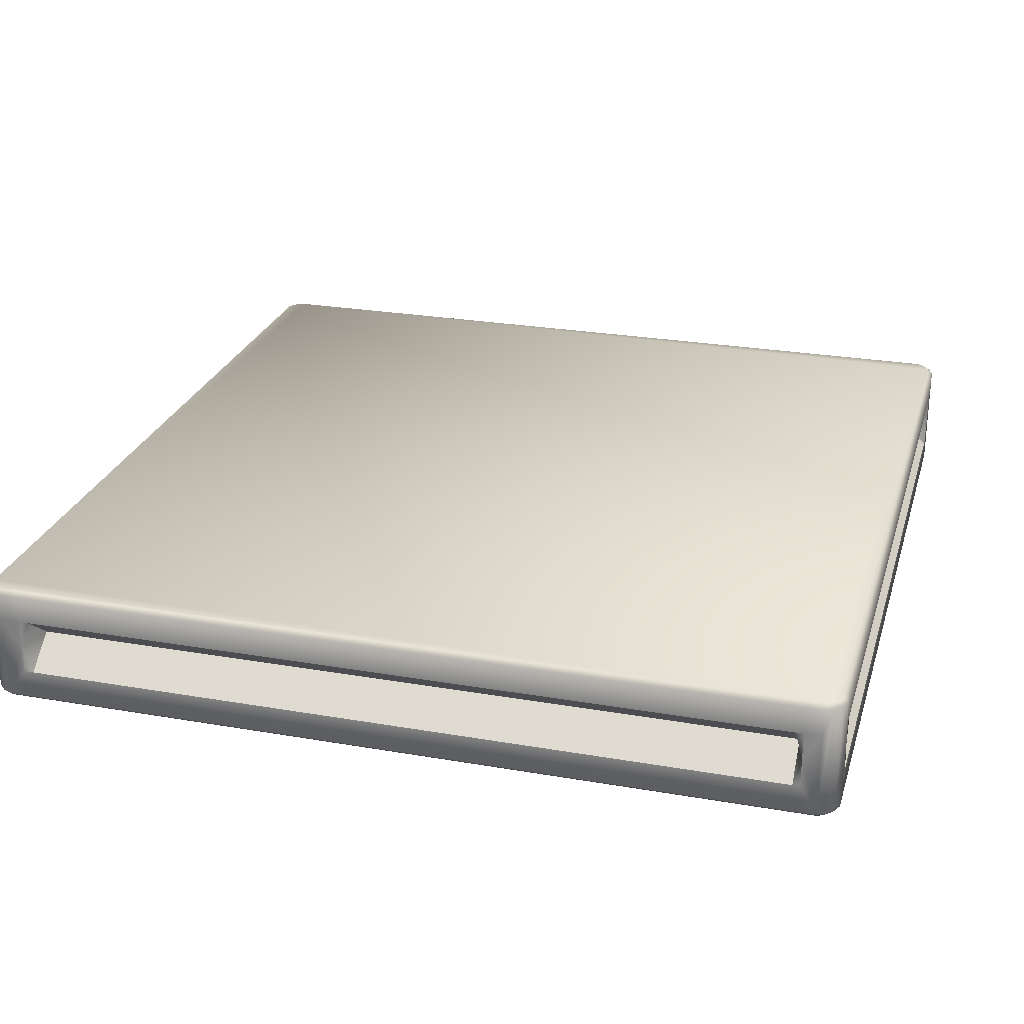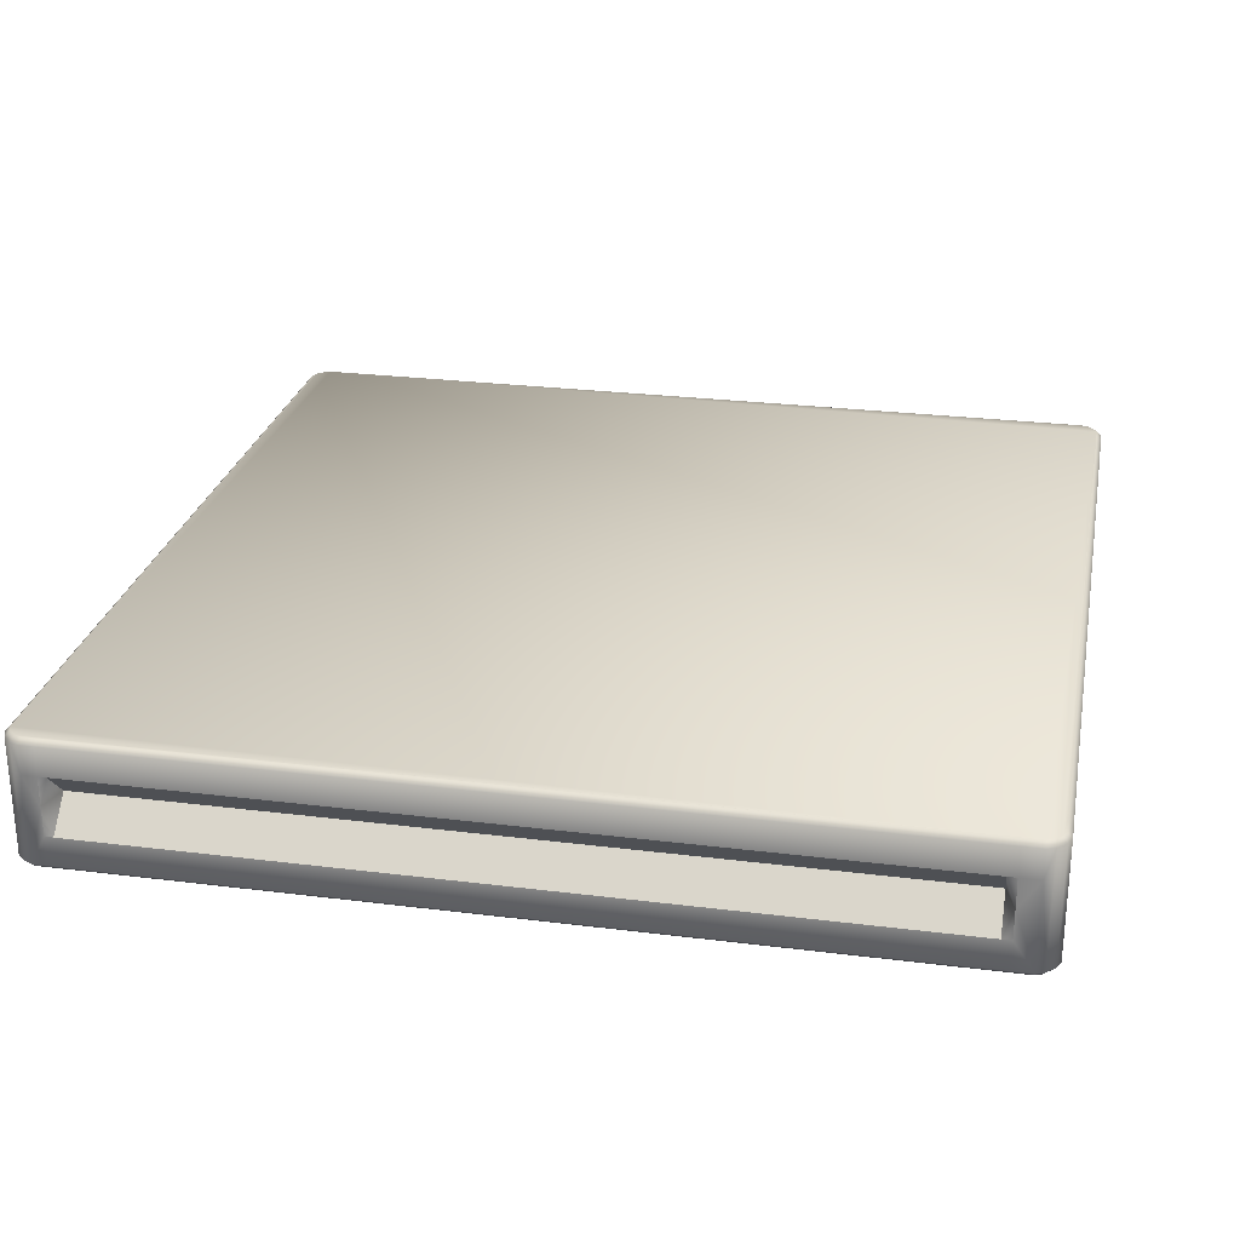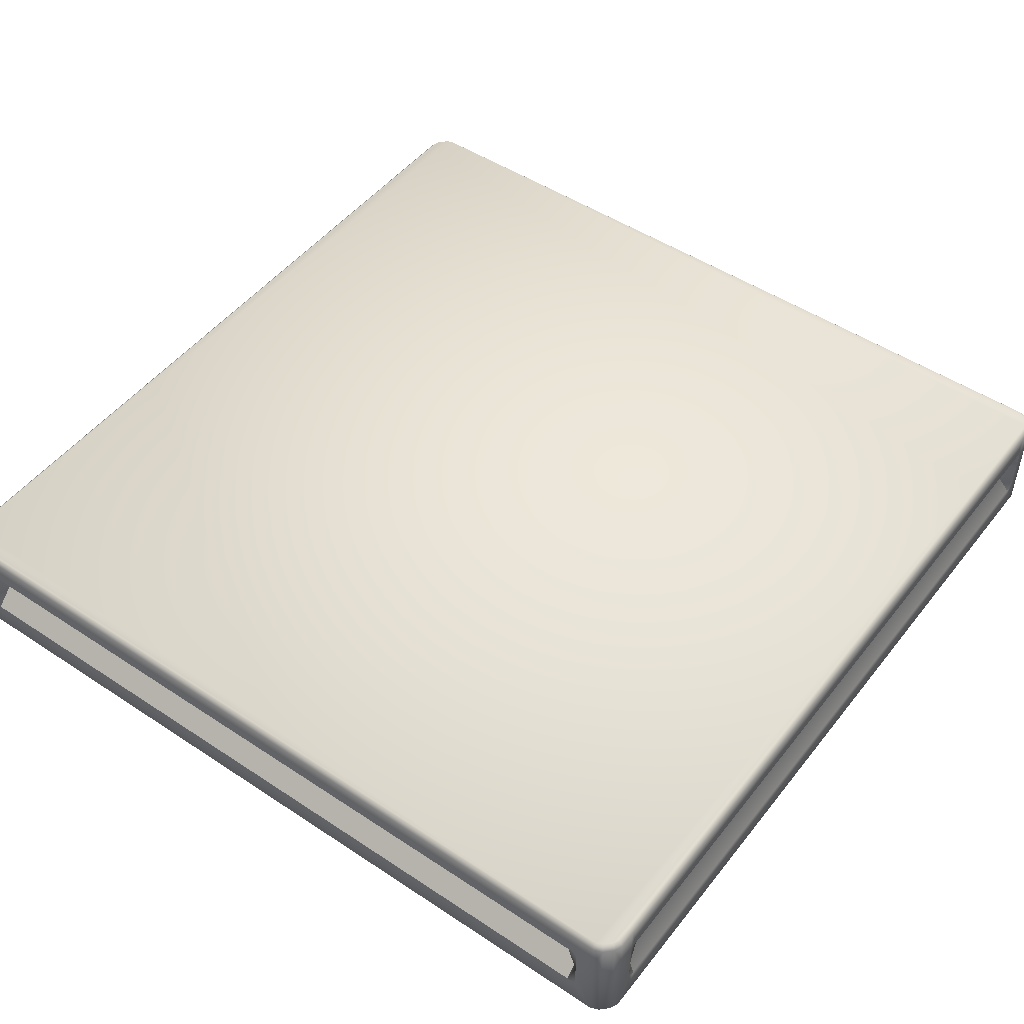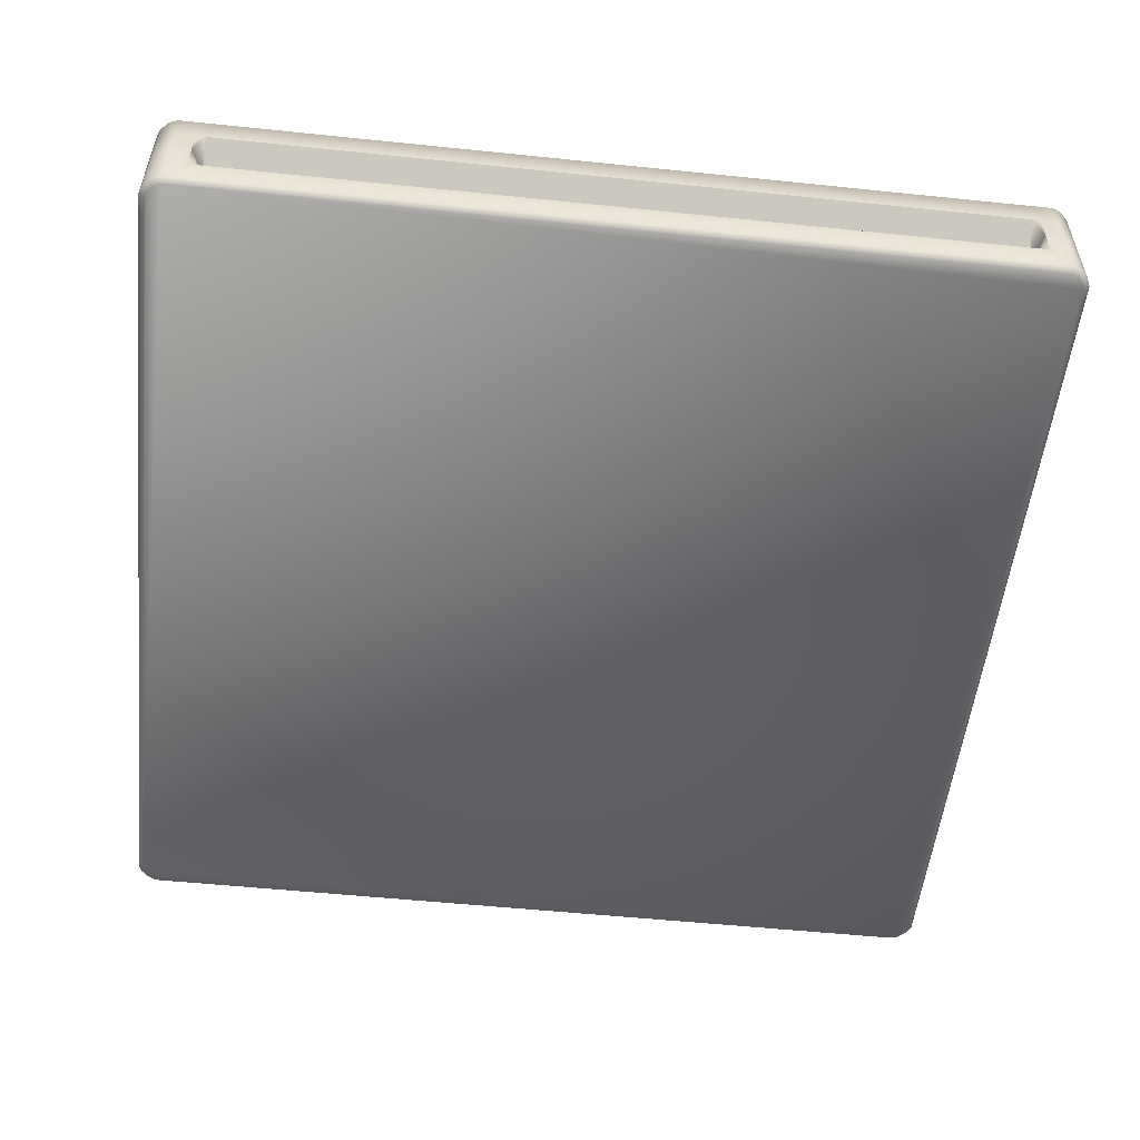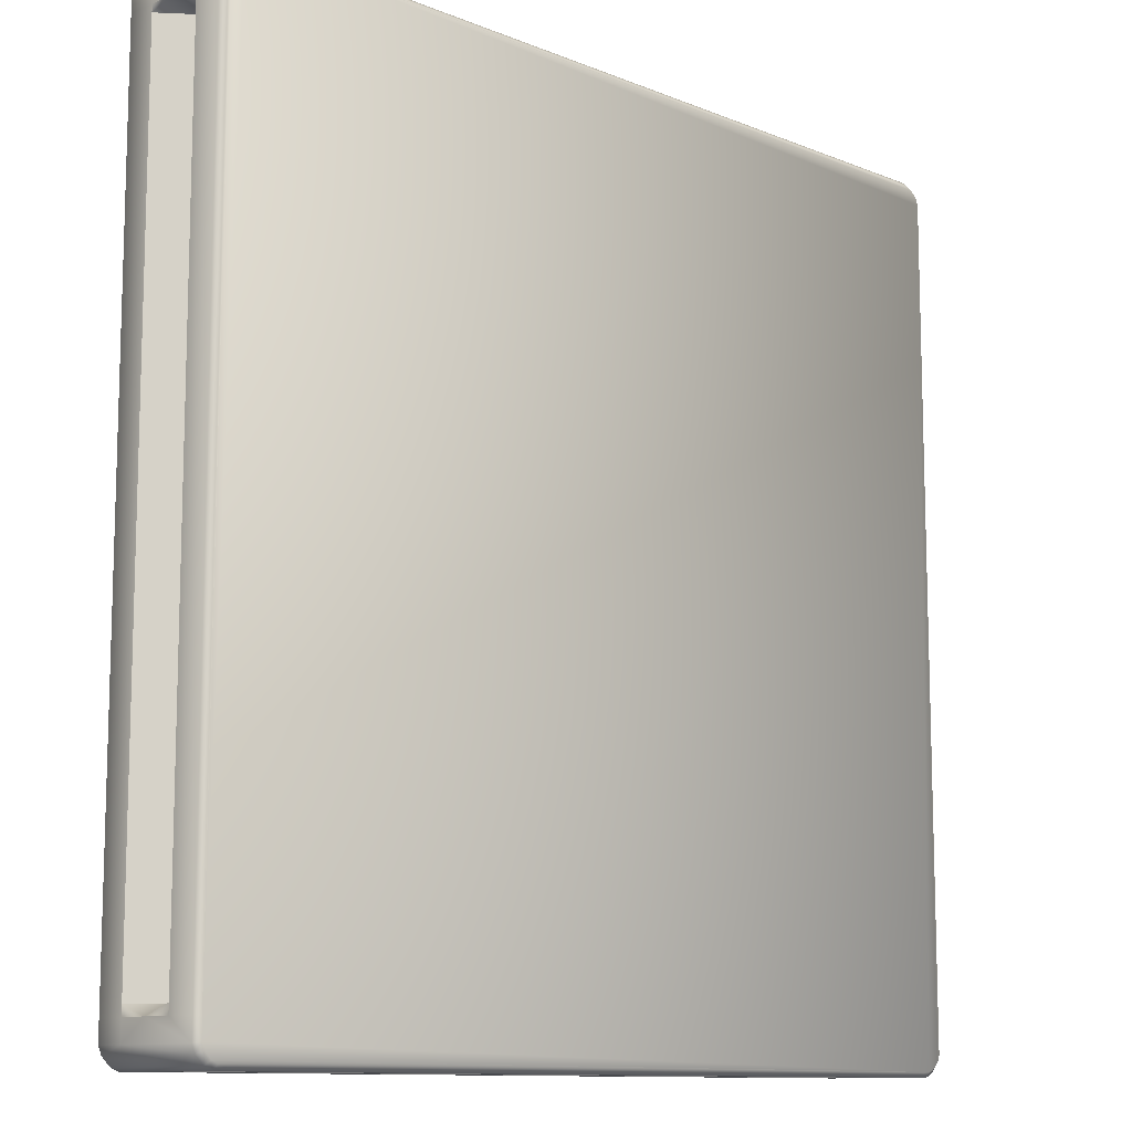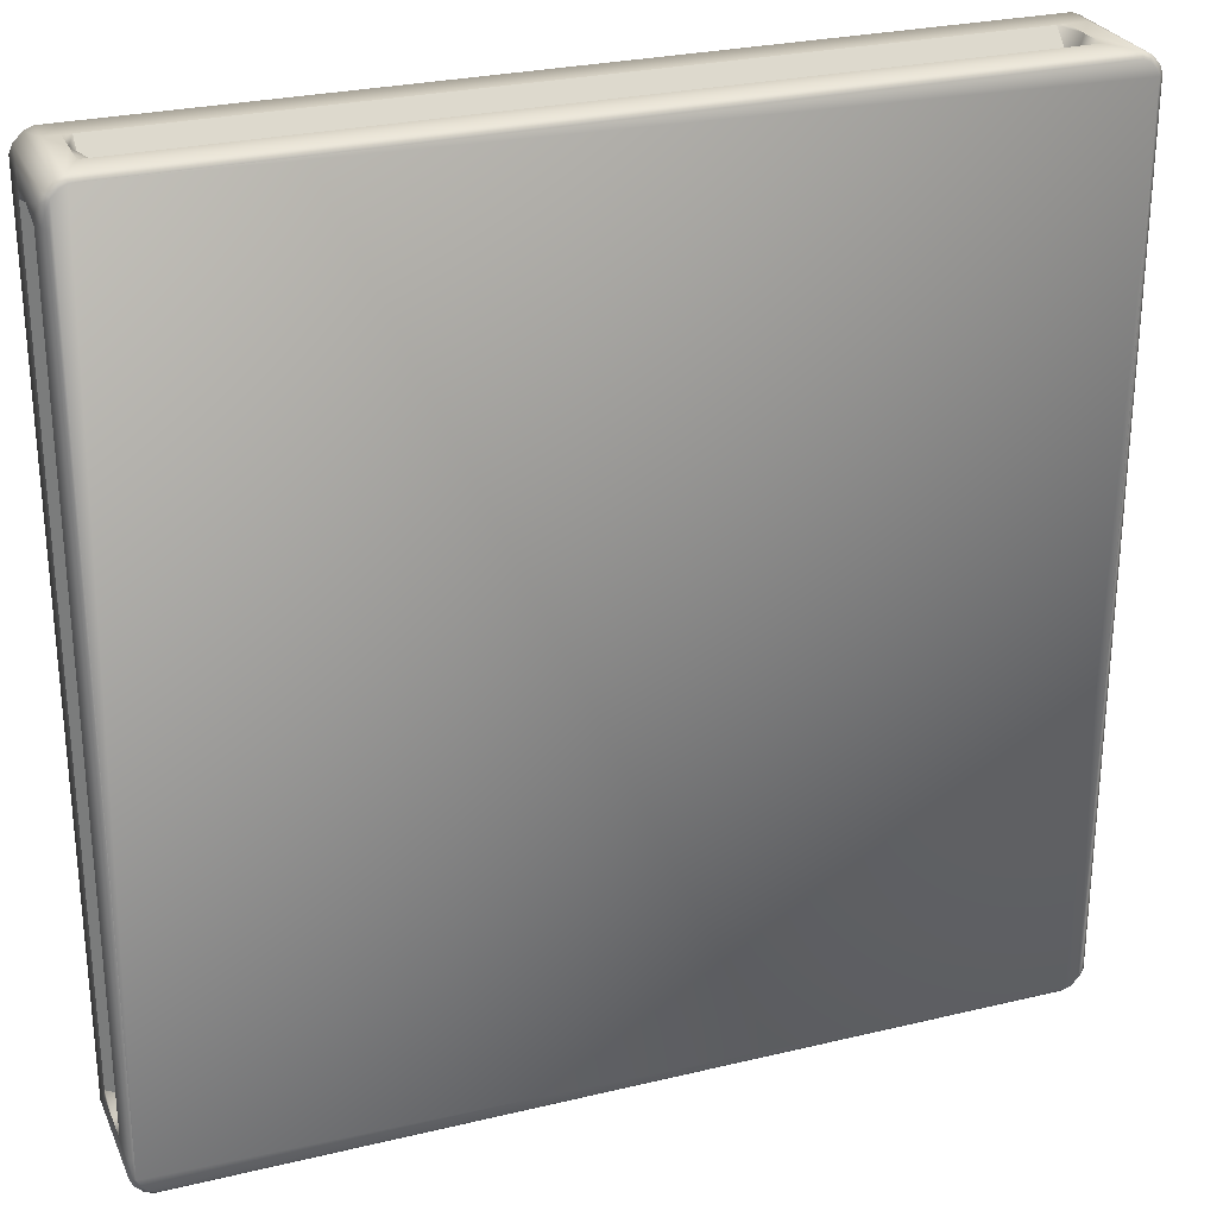
<metadata>
{"format":"obj","ext":"obj","renderer":"f3d","projection":"perspective","resolution":1024,"background":"white","views":[{"elev":25.8,"azim":-74.5,"up":"+Y"},{"elev":26.3,"azim":11.2,"up":"+Y"},{"elev":48.9,"azim":36.4,"up":"+Y"},{"elev":-53.5,"azim":-96.3,"up":"+Y"},{"elev":-11.0,"azim":-45.0,"up":"+Z"},{"elev":27.3,"azim":-20.3,"up":"+Z"}]}
</metadata>
<code>
v 2.849 0 -2.95
v 2.891 0 -2.932
v 2.937 0 -2.886
v 2.955 0 2.844
v 2.955 0 -2.768
v 2.955 0 2.727
v 2.955 0 -2.844
v 2.937 0 2.886
v 2.891 0 2.932
v -2.849 0 2.95
v 2.717 0 2.95
v -2.752 0 2.95
v 2.849 0 2.95
v -2.891 0 2.932
v -2.937 0 2.886
v -2.955 0 -2.844
v -2.955 0 2.729
v -2.955 0 -2.707
v -2.955 0 2.844
v -2.937 0 -2.886
v -2.891 0 -2.932
v -2.721 0 -2.95
v 2.804 0 -2.95
v -2.849 0 -2.95
v -2.955 0.8475 2.844
v -2.937 0.8475 2.886
v -2.891 0.8475 2.932
v 2.849 0.8475 2.95
v -2.752 0.8475 2.95
v 2.717 0.8475 2.95
v -2.849 0.8475 2.95
v 2.891 0.8475 2.932
v 2.937 0.8475 2.886
v 2.955 0.8475 -2.844
v 2.955 0.8475 2.727
v 2.955 0.8475 -2.768
v 2.955 0.8475 2.844
v 2.937 0.8475 -2.886
v 2.891 0.8475 -2.932
v -2.849 0.8475 -2.95
v 2.804 0.8475 -2.95
v -2.721 0.8475 -2.95
v 2.849 0.8475 -2.95
v -2.891 0.8475 -2.932
v -2.937 0.8475 -2.886
v -2.955 0.8475 -2.707
v -2.955 0.8475 2.729
v -2.955 0.8475 -2.844
v -2.856 0.03468 -2.984
v -2.856 0.6204 -2.984
v -2.727 0.424 -2.984
v -2.727 0.2276 -2.984
v 2.99 0.03468 -2.851
v 2.99 0.6204 -2.851
v 2.99 0.424 -2.775
v 2.99 0.2276 -2.775
v 2.911 0.03468 -2.962
v 2.911 0.8128 -2.962
v 2.967 0.8128 -2.906
v 2.967 0.03468 -2.906
v -2.911 0.03468 -2.962
v -2.967 0.03468 -2.906
v -2.967 0.8128 -2.906
v -2.911 0.8128 -2.962
v 2.967 0.03468 2.906
v 2.967 0.8128 2.906
v 2.911 0.8128 2.962
v 2.911 0.03468 2.962
v 2.856 0.6204 -2.984
v 2.856 0.8128 -2.984
v 2.856 0.03468 -2.984
v -2.856 0.8128 -2.984
v 2.99 0.03468 2.851
v 2.99 0.6204 2.851
v 2.99 0.8128 -2.851
v -2.99 0.03468 -2.851
v -2.99 0.6204 -2.851
v -2.99 0.8128 -2.851
v 2.856 0.6204 2.984
v 2.856 0.03468 2.984
v 2.99 0.03468 2.733
v 2.811 0.03468 -2.984
v -2.727 0.8128 -2.984
v 2.99 0.8128 -2.775
v 2.856 0.8128 2.984
v 2.99 0.8128 2.851
v 2.724 0.424 2.984
v 2.724 0.2276 2.984
v -2.99 0.03468 2.851
v -2.99 0.6204 2.851
v -2.99 0.424 2.735
v -2.99 0.2276 2.735
v -2.911 0.03468 2.962
v -2.911 0.8128 2.962
v -2.967 0.8128 2.906
v -2.967 0.03468 2.906
v -2.856 0.6204 2.984
v -2.856 0.8128 2.984
v -2.856 0.03468 2.984
v -2.99 0.8128 2.851
v -2.99 0.03468 -2.713
v -2.758 0.03468 2.984
v 2.724 0.8128 2.984
v -2.99 0.8128 2.735
v 2.811 0.6204 -2.984
v 2.99 0.6204 2.733
v 2.99 0.8128 2.733
v -2.758 0.6204 2.984
v -2.99 0.6204 -2.713
v -2.727 0.03468 -2.984
v -2.679 0.2276 -2.984
v 2.811 0.8128 -2.984
v -2.727 0.6204 -2.984
v 2.743 0.6204 -2.984
v 2.811 0.424 -2.984
v 2.743 0.424 -2.713
v 2.811 0.2276 -2.984
v 2.99 0.2276 2.733
v 2.99 0.03468 -2.775
v 2.99 0.6204 2.681
v 2.99 0.424 2.733
v 2.795 0.424 2.681
v 2.99 0.2276 -2.702
v 2.99 0.6204 -2.775
v -2.758 0.2276 2.984
v 2.724 0.03468 2.984
v -2.758 0.8128 2.984
v -2.701 0.6204 2.984
v -2.758 0.424 2.984
v -2.701 0.424 2.786
v 2.661 0.2276 2.984
v 2.724 0.6204 2.984
v -2.99 0.2276 -2.713
v -2.99 0.03468 2.735
v -2.99 0.8128 -2.713
v -2.99 0.6204 -2.648
v -2.99 0.424 -2.713
v -2.744 0.424 -2.648
v -2.99 0.2276 2.685
v -2.99 0.6204 2.735
v -2.679 0.424 -2.713
v 2.795 0.424 -2.702
v 2.661 0.424 2.786
v -2.744 0.424 2.685
v -2.99 0.6204 2.685
v -2.99 0.2276 -2.648
v 2.661 0.6204 2.984
v -2.701 0.2276 2.984
v 2.99 0.6204 -2.702
v 2.99 0.2276 2.681
v -2.679 0.6204 -2.984
v 2.743 0.2276 -2.984
f 1 2 3
f 1 3 4
f 5 6 3
f 5 3 7
f 3 6 4
f 4 8 9
f 4 9 10
f 11 12 9
f 11 9 13
f 9 12 10
f 10 14 15
f 10 15 16
f 17 18 15
f 17 15 19
f 15 18 16
f 10 16 1
f 10 1 4
f 16 20 21
f 16 21 1
f 21 22 23
f 21 23 1
f 24 22 21
f 25 26 27
f 25 27 28
f 29 30 27
f 29 27 31
f 27 30 28
f 28 32 33
f 28 33 34
f 35 36 33
f 35 33 37
f 33 36 34
f 34 38 39
f 34 39 40
f 41 42 39
f 41 39 43
f 39 42 40
f 34 40 25
f 34 25 28
f 40 44 45
f 40 45 25
f 45 46 47
f 45 47 25
f 48 46 45
f 49 50 51
f 49 51 52
f 53 54 55
f 53 55 56
f 57 58 59
f 57 59 60
f 61 62 63
f 61 63 64
f 65 66 67
f 65 67 68
f 69 70 58
f 69 58 57
f 71 69 57
f 50 49 61
f 50 61 64
f 72 50 64
f 65 73 74
f 65 74 66
f 54 53 59
f 54 59 75
f 60 59 53
f 62 76 77
f 62 77 63
f 63 77 78
f 68 67 79
f 68 79 80
f 4 6 81
f 4 81 73
f 1 23 82
f 1 82 71
f 40 42 83
f 40 83 72
f 34 36 84
f 34 84 75
f 61 21 20
f 61 20 62
f 60 3 2
f 60 2 57
f 68 9 8
f 68 8 65
f 63 45 44
f 63 44 64
f 58 39 38
f 58 38 59
f 66 33 32
f 66 32 67
f 49 24 21
f 49 21 61
f 57 2 1
f 57 1 71
f 65 8 4
f 65 4 73
f 64 44 40
f 64 40 72
f 59 38 34
f 59 34 75
f 67 32 28
f 67 28 85
f 62 20 16
f 62 16 76
f 53 7 3
f 53 3 60
f 80 13 9
f 80 9 68
f 78 48 45
f 78 45 63
f 70 43 39
f 70 39 58
f 86 37 33
f 86 33 66
f 80 79 87
f 80 87 88
f 89 90 91
f 89 91 92
f 93 94 95
f 93 95 96
f 97 98 94
f 97 94 93
f 99 97 93
f 90 89 95
f 90 95 100
f 96 95 89
f 16 18 101
f 16 101 76
f 10 12 102
f 10 102 99
f 28 30 103
f 28 103 85
f 25 47 104
f 25 104 100
f 96 15 14
f 96 14 93
f 94 27 26
f 94 26 95
f 93 14 10
f 93 10 99
f 95 26 25
f 95 25 100
f 89 19 15
f 89 15 96
f 98 31 27
f 98 27 94
f 69 105 70
f 74 106 107
f 74 107 86
f 97 108 98
f 77 109 78
f 110 52 111
f 110 22 24
f 110 24 49
f 42 41 112
f 42 112 83
f 83 113 72
f 113 51 50
f 23 22 110
f 23 110 82
f 112 105 114
f 114 105 115
f 114 115 116
f 82 117 71
f 112 41 43
f 112 43 70
f 81 118 73
f 6 5 119
f 6 119 81
f 107 35 37
f 107 37 86
f 107 106 120
f 120 106 121
f 120 121 122
f 119 56 123
f 36 35 107
f 36 107 84
f 119 5 7
f 119 7 53
f 84 124 75
f 124 55 54
f 102 125 99
f 12 11 126
f 12 126 102
f 127 29 31
f 127 31 98
f 127 108 128
f 128 108 129
f 128 129 130
f 126 88 131
f 30 29 127
f 30 127 103
f 126 11 13
f 126 13 80
f 103 132 79
f 103 79 85
f 132 87 79
f 101 133 76
f 18 17 134
f 18 134 101
f 135 46 48
f 135 48 78
f 135 109 136
f 136 109 137
f 136 137 138
f 134 92 139
f 47 46 135
f 47 135 104
f 134 17 19
f 134 19 89
f 104 140 100
f 140 91 90
f 51 141 111
f 51 111 52
f 55 142 123
f 55 123 56
f 87 143 131
f 87 131 88
f 91 144 139
f 91 139 92
f 136 138 144
f 136 144 145
f 146 138 137
f 146 137 133
f 139 144 138
f 139 138 146
f 145 144 91
f 145 91 140
f 128 130 143
f 128 143 147
f 148 130 129
f 148 129 125
f 131 143 130
f 131 130 148
f 147 143 87
f 147 87 132
f 120 122 142
f 120 142 149
f 150 122 121
f 150 121 118
f 123 142 122
f 123 122 150
f 149 142 55
f 149 55 124
f 114 116 141
f 114 141 151
f 152 116 115
f 152 115 117
f 111 141 116
f 111 116 152
f 151 141 51
f 151 51 113
f 69 115 105
f 84 149 124
f 119 123 150
f 119 150 81
f 112 114 151
f 112 151 83
f 82 152 117
f 107 120 149
f 107 149 84
f 81 150 118
f 74 121 106
f 126 131 148
f 126 148 102
f 103 147 132
f 127 128 147
f 127 147 103
f 97 129 108
f 134 139 146
f 134 146 101
f 104 145 140
f 102 148 125
f 77 137 109
f 83 151 113
f 110 111 152
f 110 152 82
f 101 146 133
f 135 136 145
f 135 145 104
f 53 56 119
f 75 124 54
f 70 105 112
f 71 117 115
f 71 115 69
f 66 74 86
f 79 67 85
f 80 88 126
f 73 118 121
f 73 121 74
f 100 140 90
f 99 125 129
f 99 129 97
f 89 92 134
f 98 108 127
f 78 109 135
f 72 113 50
f 49 52 110
f 76 133 137
f 76 137 77

</code>
